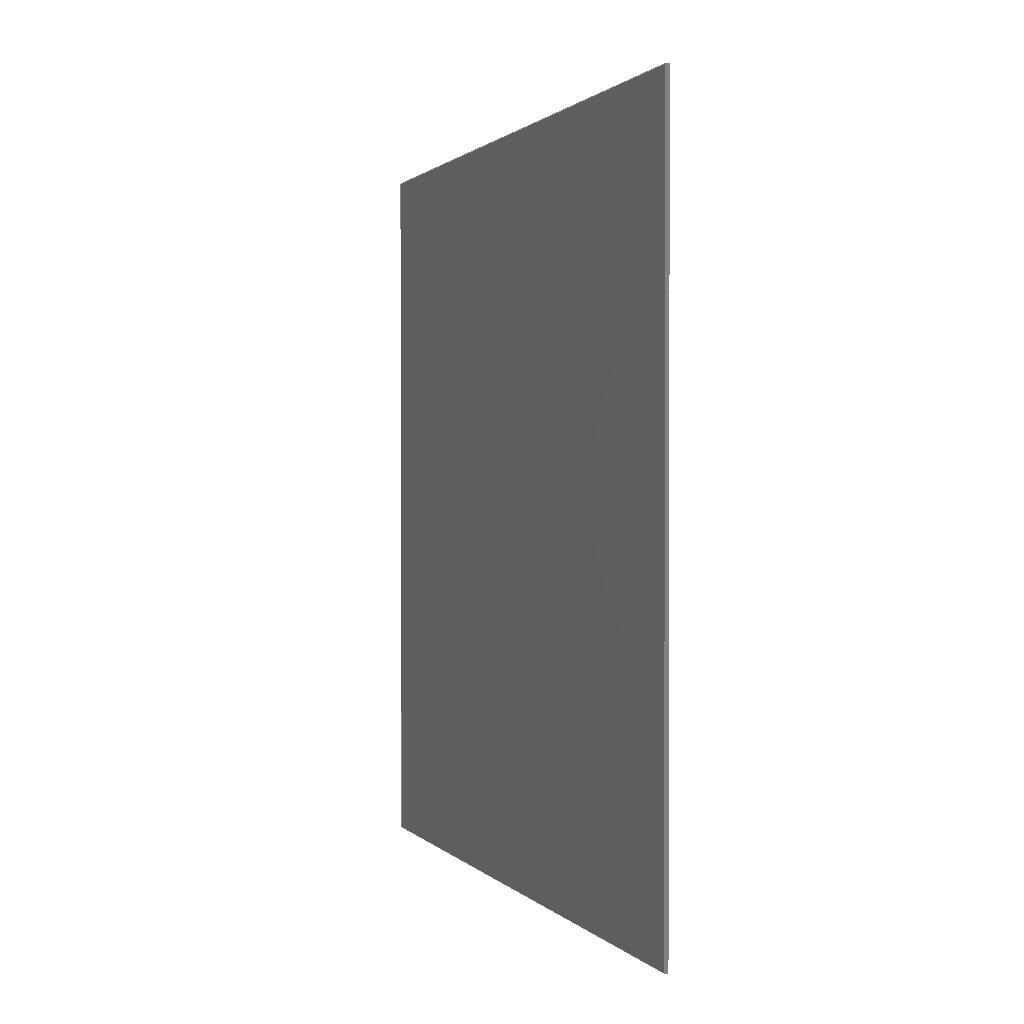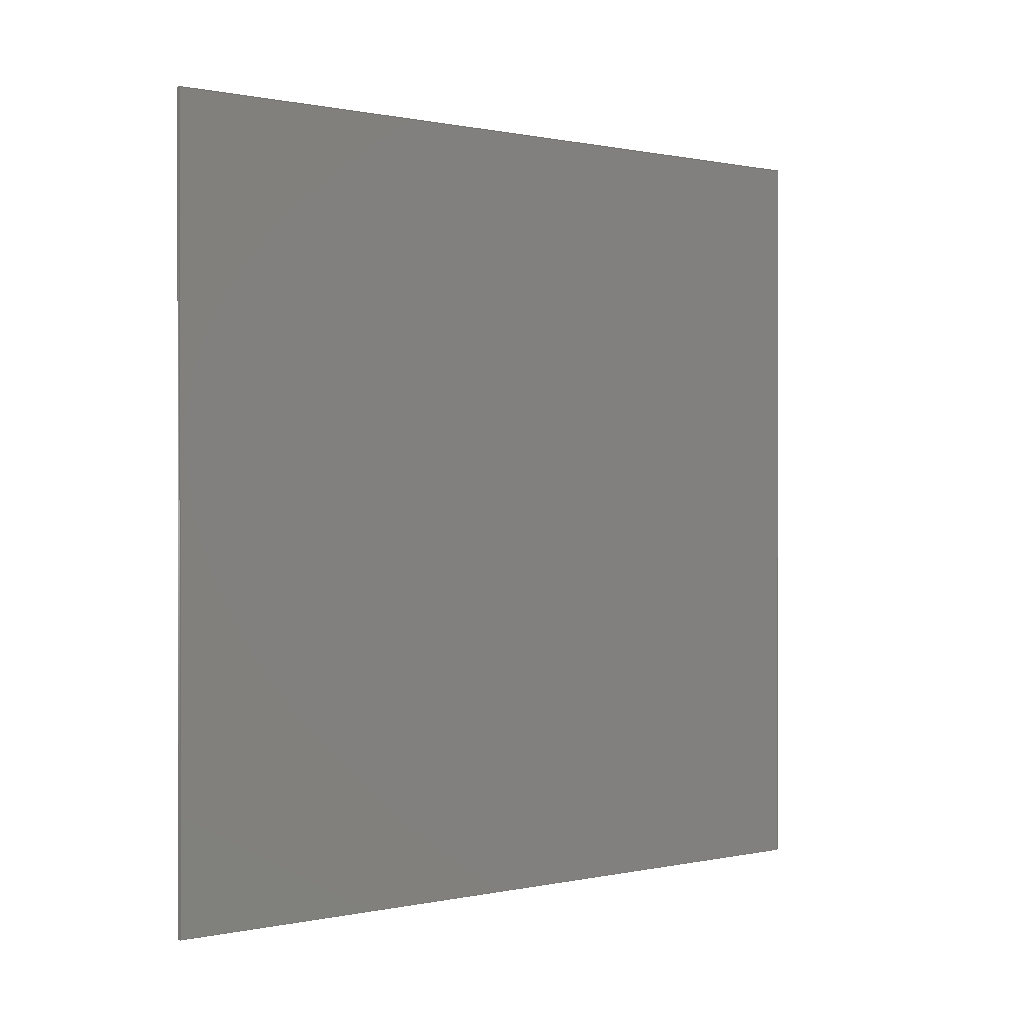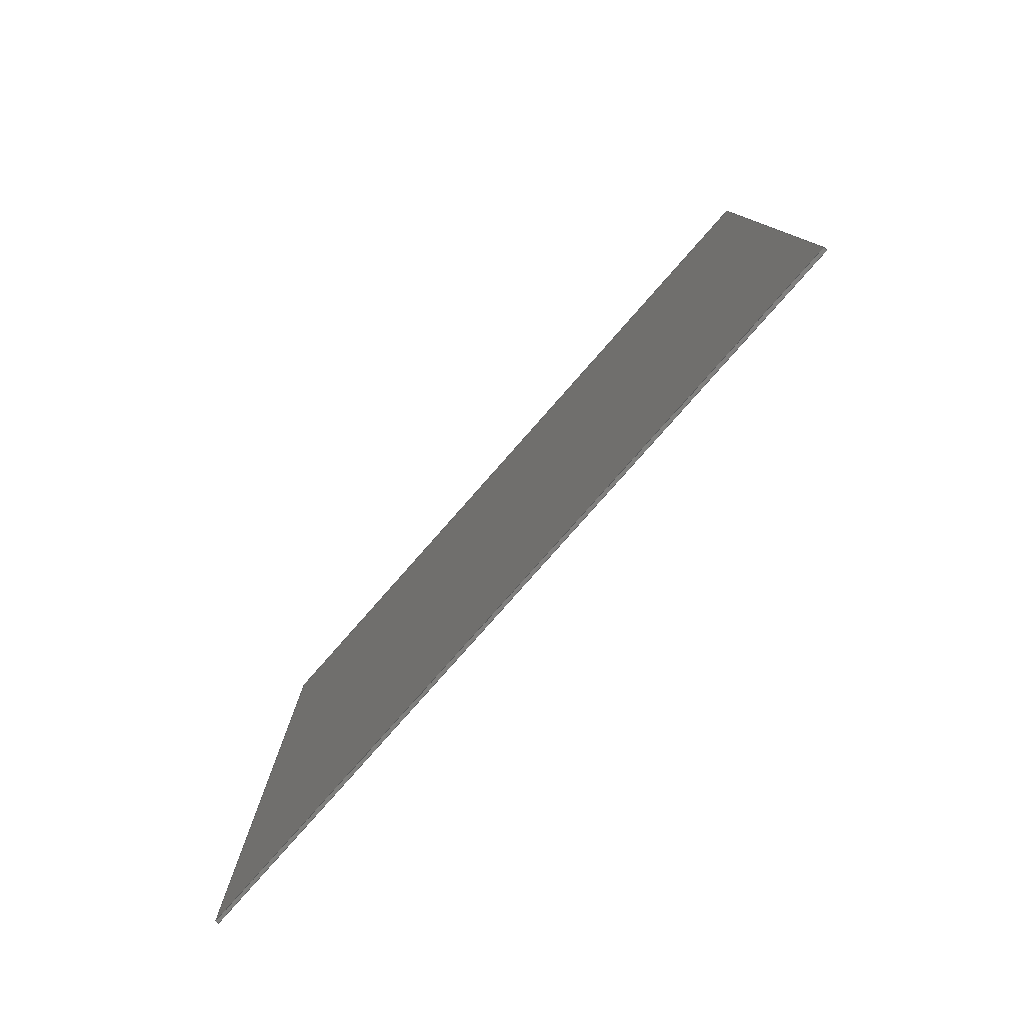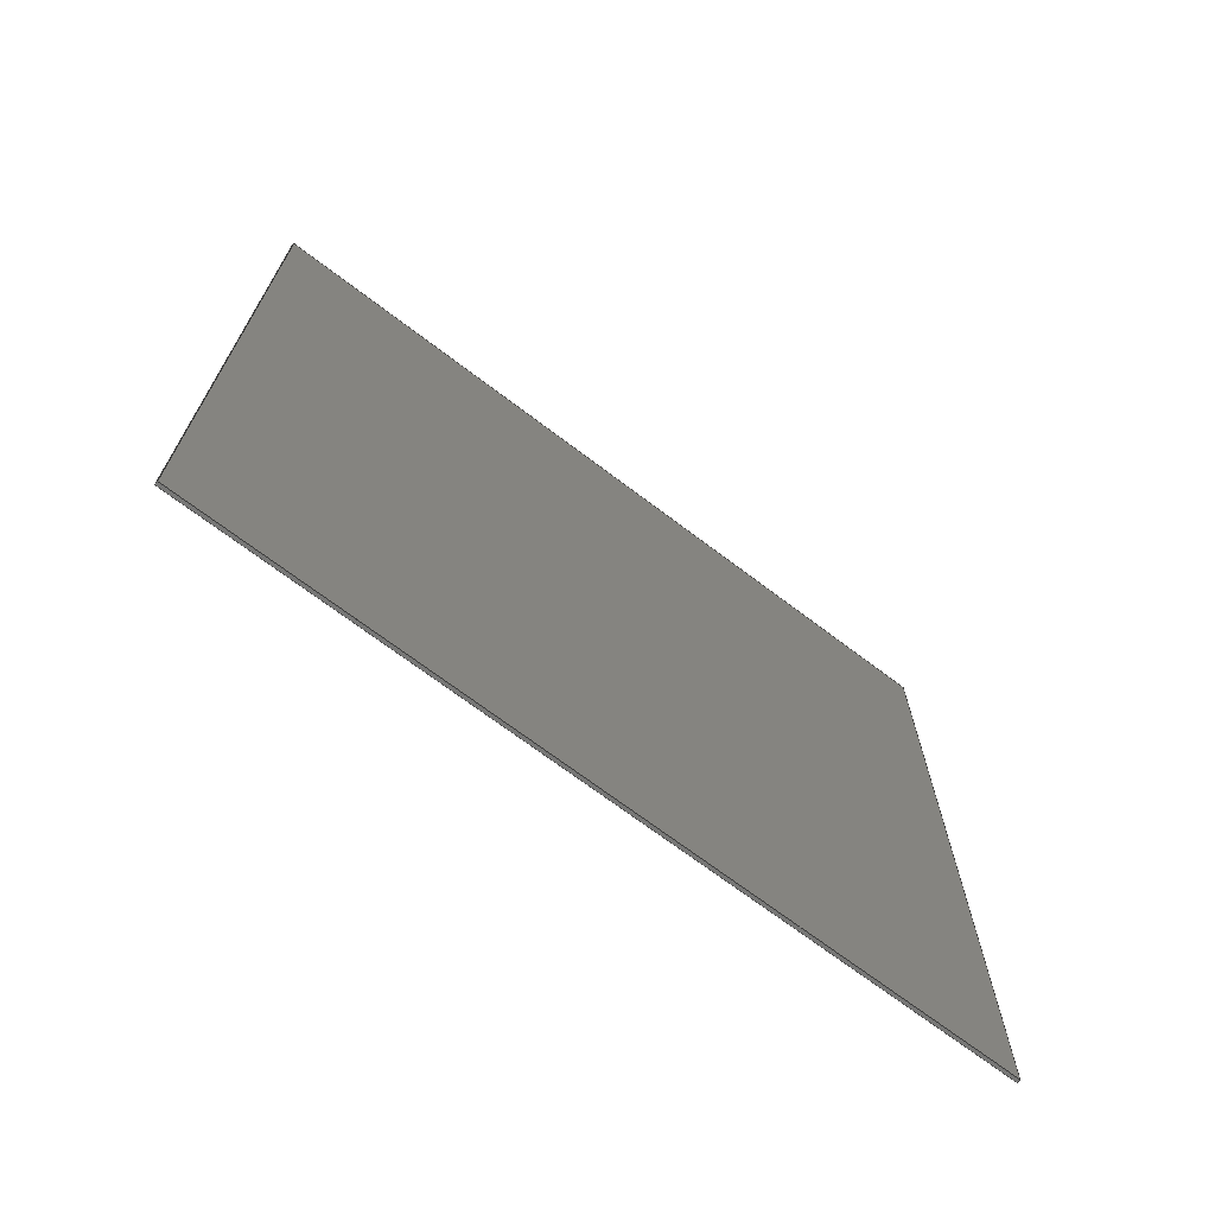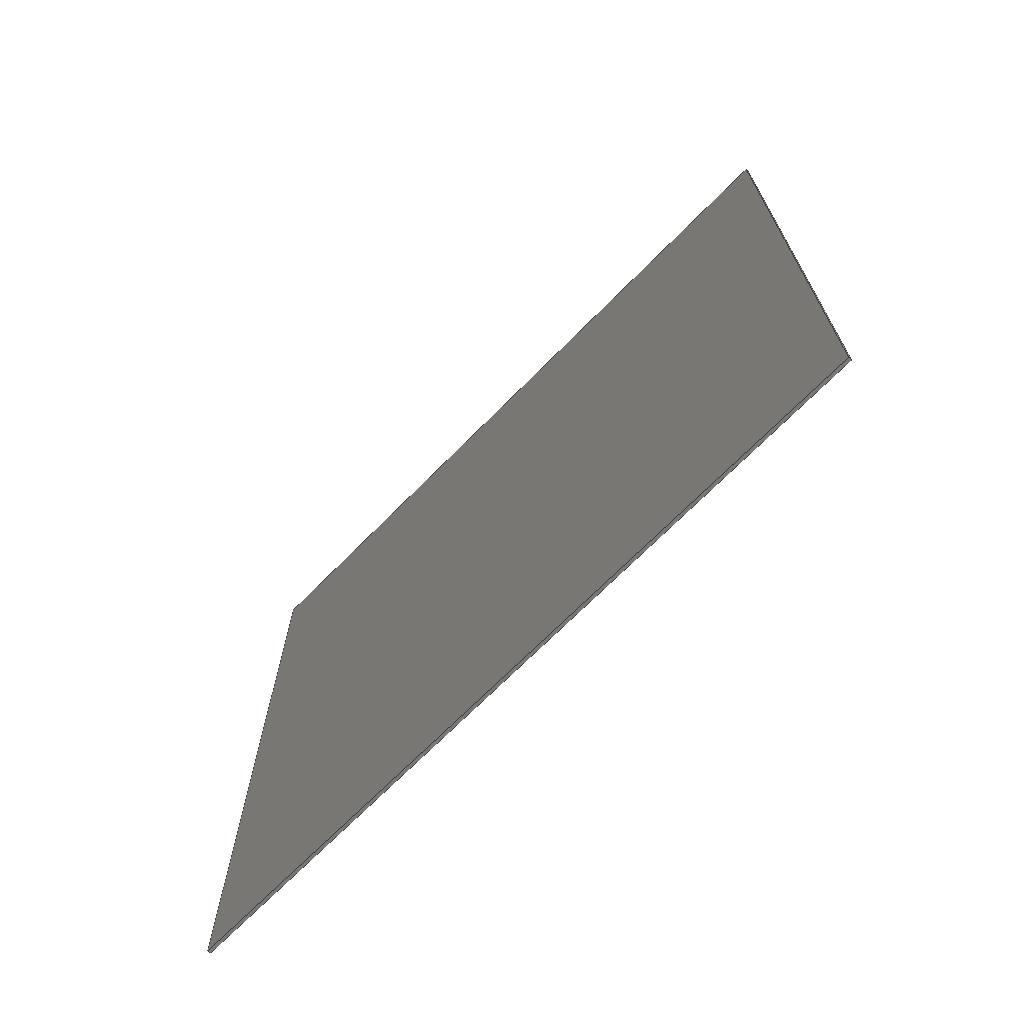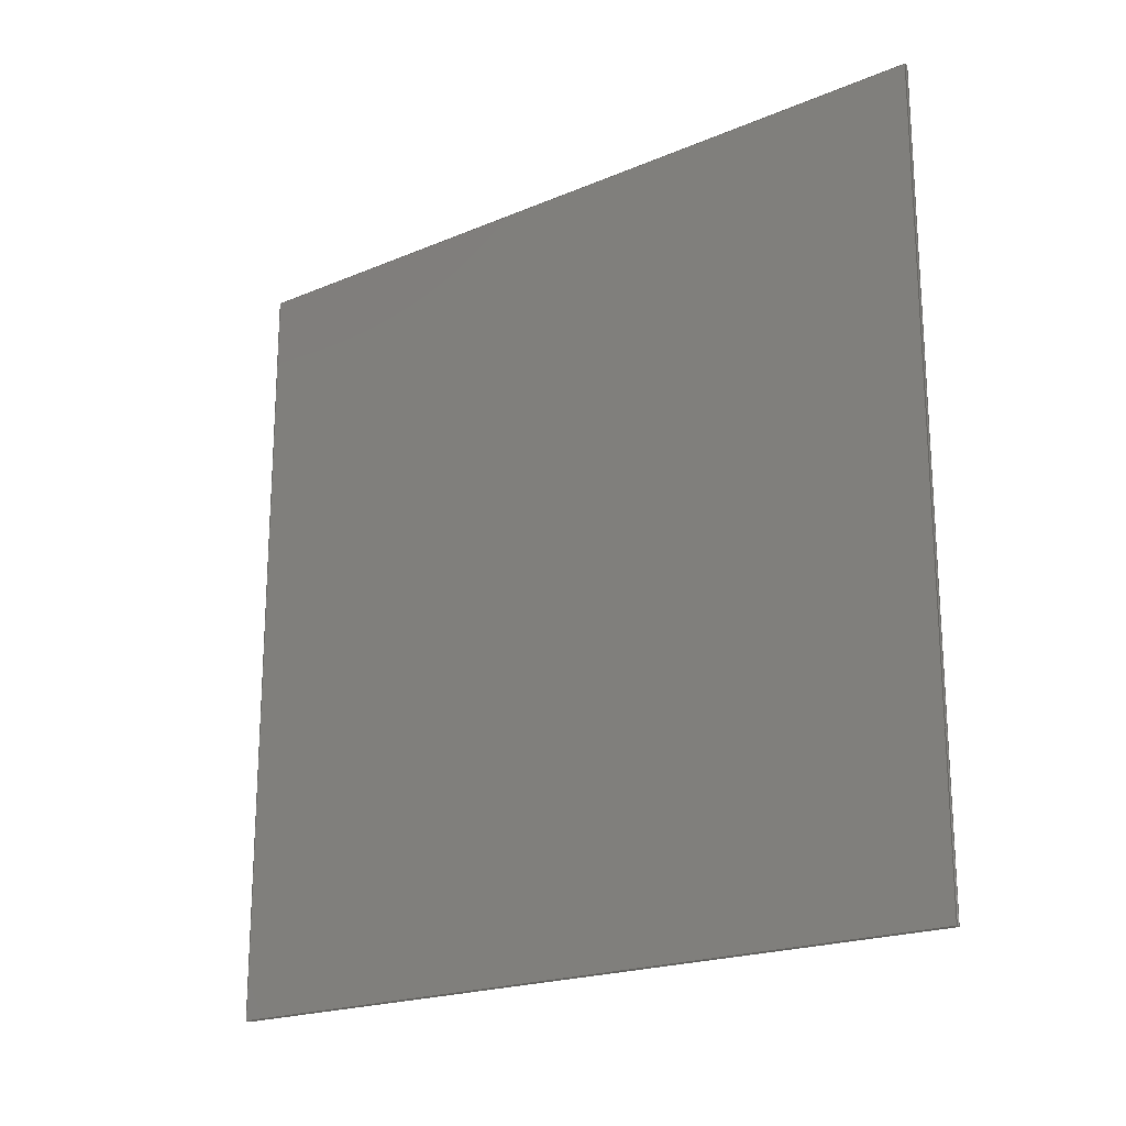
<metadata>
{"format":"iges","ext":"igs","renderer":"f3d","projection":"perspective","resolution":1024,"background":"white","views":[{"elev":1.1,"azim":-19.9,"up":"+Y"},{"elev":0.4,"azim":51.3,"up":"+Z"},{"elev":-79.5,"azim":138.6,"up":"+Y"},{"elev":-69.6,"azim":-127.3,"up":"+Z"},{"elev":-69.5,"azim":135.5,"up":"+Z"},{"elev":-20.2,"azim":-52.3,"up":"+Z"}]}
</metadata>
<code>
START RECORD GO HERE.
1H,,1H;,20HCNEXT - IGES PRODUCT,39HFR_0100_002 (Plaque anti intrusion).i
gs,44HIBM CATIA IGES - CATIA Version 5 Release 19 ,27HCATIA Version 5 Re
lease 19 ,32,75,6,75,15,20HAnti intrusion plate,1,2,2HMM,1000,1,15H2
1.812e+05,0.001,1e+04,5Hmaxim,15HLAPTOP-3J4HBL65,11,0,15H20181209
0.1033,;
     406       1       0       0       0       0       0       000010201
     406       0       0       1      15                               0
     108       2       0       0       0       0       0       001010001
     108       0       0       1       0                               0
     110       3       0       0       0       0       0       001010001
     110       0       0       1       0                               0
     110       4       0       0       0       0       0       001010001
     110       0       0       1       0                               0
     110       5       0       0       0       0       0       001010001
     110       0       0       1       0                               0
     110       6       0       0       0       0       0       001010001
     110       0       0       1       0                               0
     102       7       0       0       0       0       0       001010001
     102       0       0       1       0                               0
     142       8       0       0       0       0       0       001010001
     142       0       0       1       0                               0
     144       9       0       0   10000       0       0       000000000
     144       0       0       1       0                               0
     108      10       0       0       0       0       0       001010001
     108       0       0       1       0                               0
     110      11       0       0       0       0       0       001010001
     110       0       0       1       0                               0
     110      12       0       0       0       0       0       001010001
     110       0       0       1       0                               0
     110      13       0       0       0       0       0       001010001
     110       0       0       1       0                               0
     110      14       0       0       0       0       0       001010001
     110       0       0       1       0                               0
     102      15       0       0       0       0       0       001010001
     102       0       0       1       0                               0
     142      16       0       0       0       0       0       001010001
     142       0       0       1       0                               0
     144      17       0       0   10000       0       0       000000000
     144       0       0       1       0                               0
     108      18       0       0       0       0       0       001010001
     108       0       0       1       0                               0
     110      19       0       0       0       0       0       001010001
     110       0       0       1       0                               0
     110      20       0       0       0       0       0       001010001
     110       0       0       1       0                               0
     110      21       0       0       0       0       0       001010001
     110       0       0       1       0                               0
     110      22       0       0       0       0       0       001010001
     110       0       0       1       0                               0
     102      23       0       0       0       0       0       001010001
     102       0       0       1       0                               0
     142      24       0       0       0       0       0       001010001
     142       0       0       1       0                               0
     144      25       0       0   10000       0       0       000000000
     144       0       0       1       0                               0
     108      26       0       0       0       0       0       001010001
     108       0       0       1       0                               0
     110      27       0       0       0       0       0       001010001
     110       0       0       1       0                               0
     110      28       0       0       0       0       0       001010001
     110       0       0       1       0                               0
     110      29       0       0       0       0       0       001010001
     110       0       0       1       0                               0
     110      30       0       0       0       0       0       001010001
     110       0       0       1       0                               0
     102      31       0       0       0       0       0       001010001
     102       0       0       1       0                               0
     142      32       0       0       0       0       0       001010001
     142       0       0       1       0                               0
     144      33       0       0   10000       0       0       000000000
     144       0       0       1       0                               0
     108      34       0       0       0       0       0       001010001
     108       0       0       1       0                               0
     110      35       0       0       0       0       0       001010001
     110       0       0       1       0                               0
     110      36       0       0       0       0       0       001010001
     110       0       0       1       0                               0
     110      37       0       0       0       0       0       001010001
     110       0       0       1       0                               0
     110      38       0       0       0       0       0       001010001
     110       0       0       1       0                               0
     102      39       0       0       0       0       0       001010001
     102       0       0       1       0                               0
     142      40       0       0       0       0       0       001010001
     142       0       0       1       0                               0
     144      41       0       0   10000       0       0       000000000
     144       0       0       1       0                               0
     108      42       0       0       0       0       0       001010001
     108       0       0       1       0                               0
     110      43       0       0       0       0       0       001010001
     110       0       0       1       0                               0
     110      44       0       0       0       0       0       001010001
     110       0       0       1       0                               0
     110      45       0       0       0       0       0       001010001
     110       0       0       1       0                               0
     110      46       0       0       0       0       0       001010001
     110       0       0       1       0                               0
     102      47       0       0       0       0       0       001010001
     102       0       0       1       0                               0
     142      48       0       0       0       0       0       001010001
     142       0       0       1       0                               0
     144      49       0       0   10000       0       0       000000000
     144       0       0       1       0                               0
406,1,15HCorps principal,0,0;                                          1
108,0,0,-1,0,0,0,0,0,1,0,0;                            3
110,1.5,0,0,1.5,360,0,0,0;                                     5
110,1.5,360,0,0,360,0,0,0;                                   7
110,0,360,0,0,0,0,0,0;                                     9
110,0,0,0,1.5,0,0,0,0;                                      11
102,4,5,7,9,11,0,0;                                                   13
142,0,3,0,13,2,0,0;                                                   15
144,3,1,0,15,0,1,1;                                                   17
108,0,1,0,360,0,0,360,0,1,0,0;                        19
110,1.5,360,0,1.5,360,360,0,0;                                21
110,1.5,360,360,0,360,360,0,0;                              23
110,0,360,360,0,360,0,0,0;                                25
110,0,360,0,1.5,360,0,0,0;                                  27
102,4,21,23,25,27,0,0;                                                29
142,0,19,0,29,2,0,0;                                                  31
144,19,1,0,31,0,1,1;                                                  33
108,0,0,1,360,0,0,360,360,1,0,0;                      35
110,1.5,360,360,1.5,-5.684e-14,360,0,0;                  37
110,1.5,-5.684e-14,360,0,-5.684e-14,360,0,0;      39
110,0,-5.684e-14,360,0,360,360,0,0;                  41
110,0,360,360,1.5,360,360,0,0;                              43
102,4,37,39,41,43,0,0;                                                45
142,0,35,0,45,2,0,0;                                                  47
144,35,1,0,47,0,1,1;                                                  49
108,0,-1,0,0,0,0,0,360,1,0,0;                         51
110,1.5,-5.684e-14,360,1.5,0,0,0,0;                      53
110,1.5,0,0,0,0,0,0,0;                                      55
110,0,0,0,0,-5.684e-14,360,0,0;                      57
110,0,-5.684e-14,360,1.5,-5.684e-14,360,0,0;      59
102,4,53,55,57,59,0,0;                                                61
142,0,51,0,61,2,0,0;                                                  63
144,51,1,0,63,0,1,1;                                                  65
108,1,0,0,0,0,0,0,0,1,0,0;                            67
110,0,0,0,0,360,0,0,0;                                    69
110,0,360,0,0,360,360,0,0;                                71
110,0,360,360,0,-5.684e-14,360,0,0;                  73
110,0,-5.684e-14,360,0,0,0,0,0;                      75
102,4,69,71,73,75,0,0;                                                77
142,0,67,0,77,2,0,0;                                                  79
144,67,1,0,79,0,1,1;                                                  81
108,1,0,0,1.5,0,1.5,0,0,1,0,0;                            83
110,1.5,0,0,1.5,-5.684e-14,360,0,0;                      85
110,1.5,-5.684e-14,360,1.5,360,360,0,0;                  87
110,1.5,360,360,1.5,360,0,0,0;                                89
110,1.5,360,0,1.5,0,0,0,0;                                    91
102,4,85,87,89,91,0,0;                                                93
142,0,83,0,93,2,0,0;                                                  95
144,83,1,0,95,0,1,1;                                                  97
S      1G      5D     98P     49
</code>
